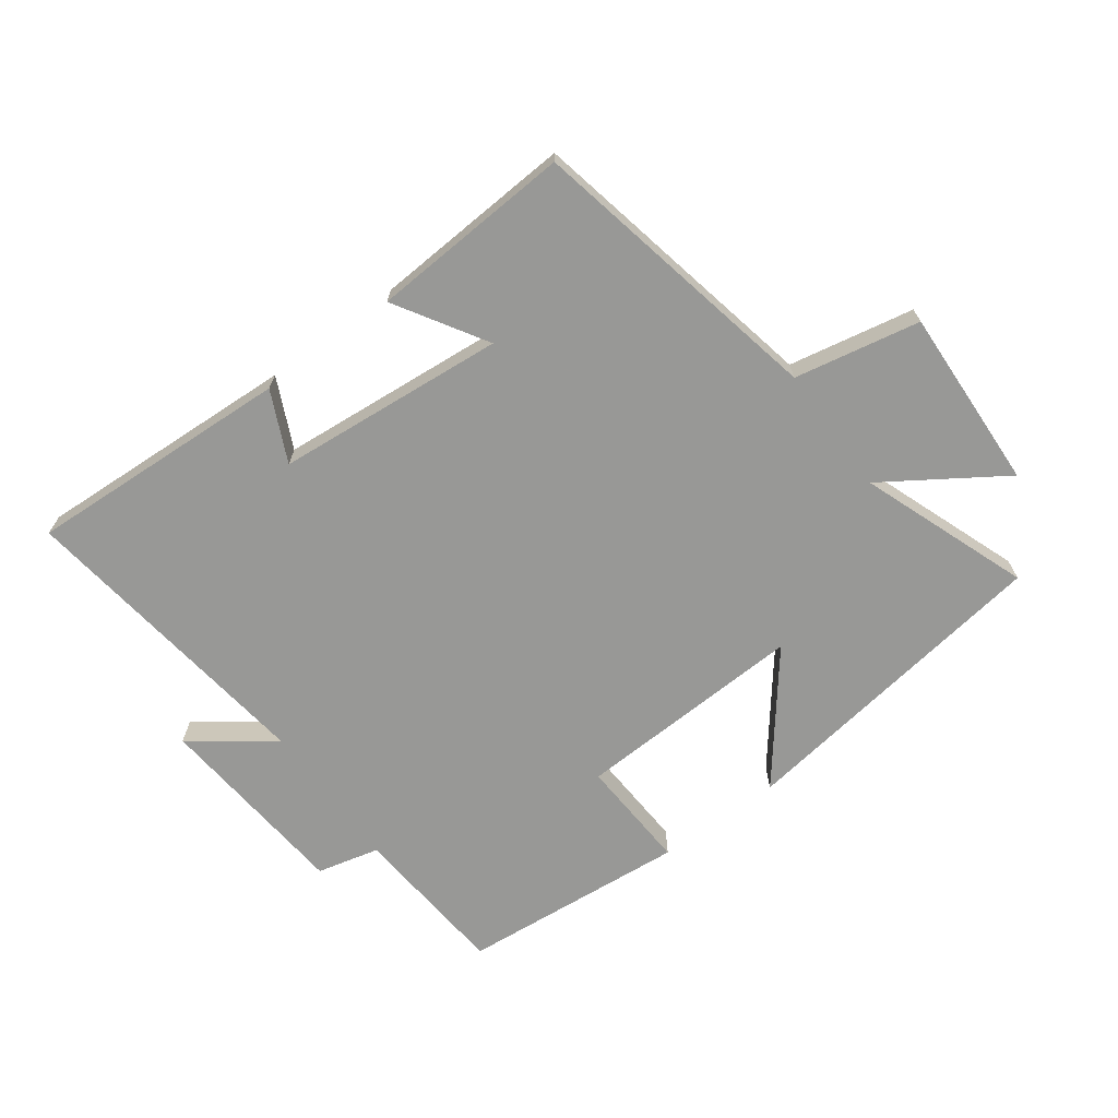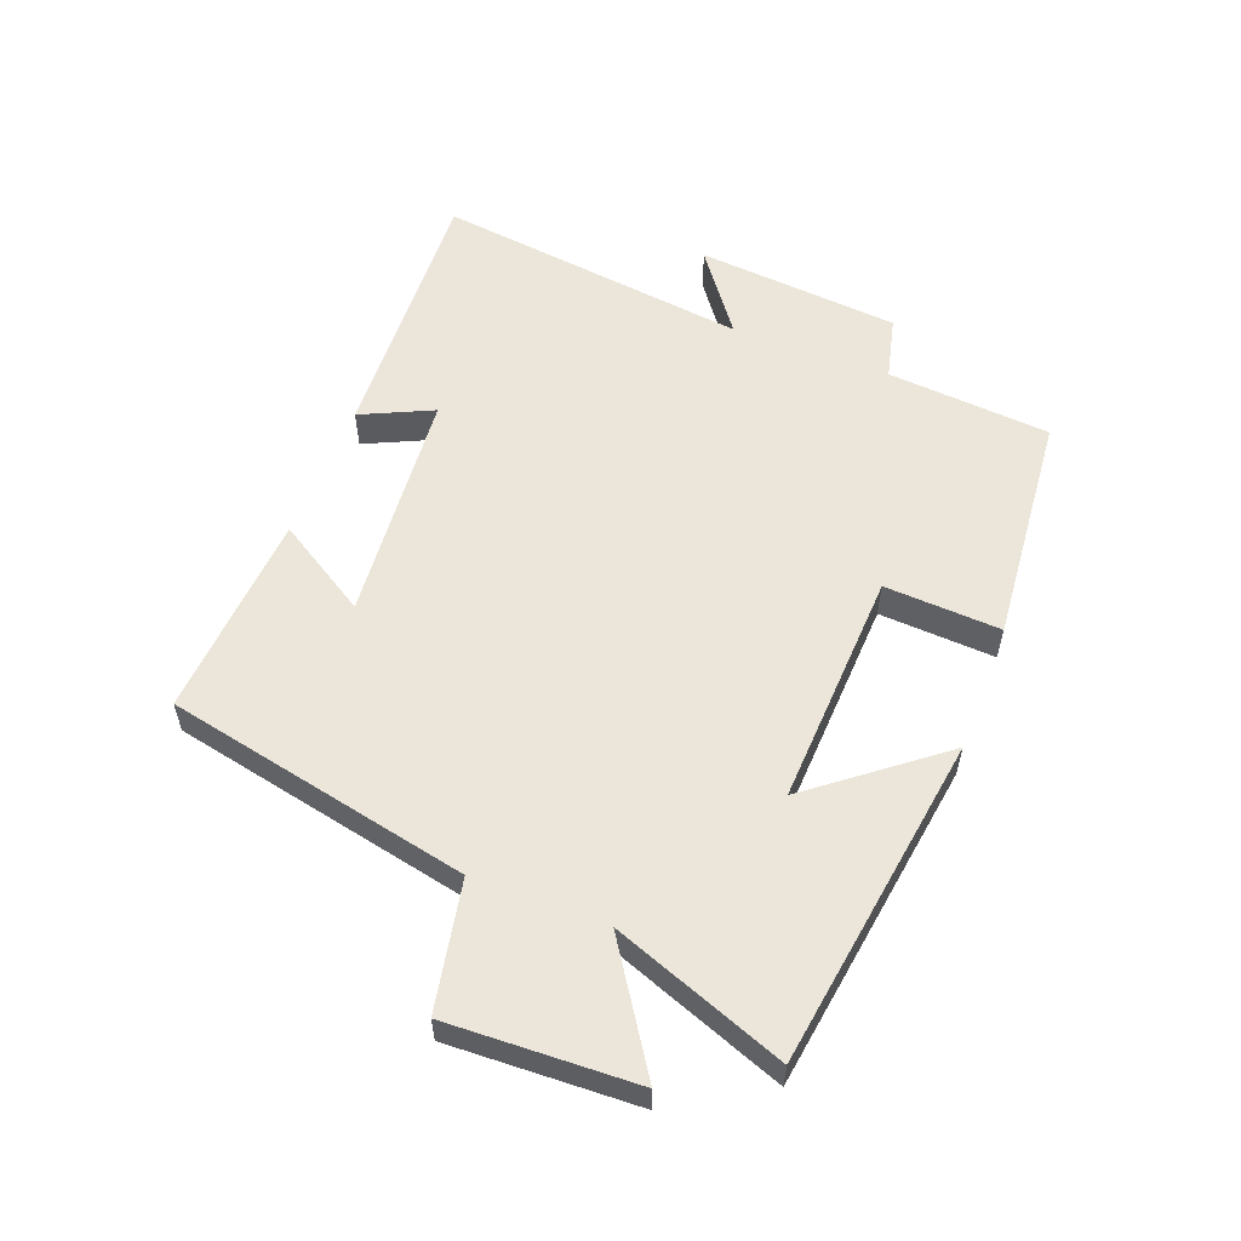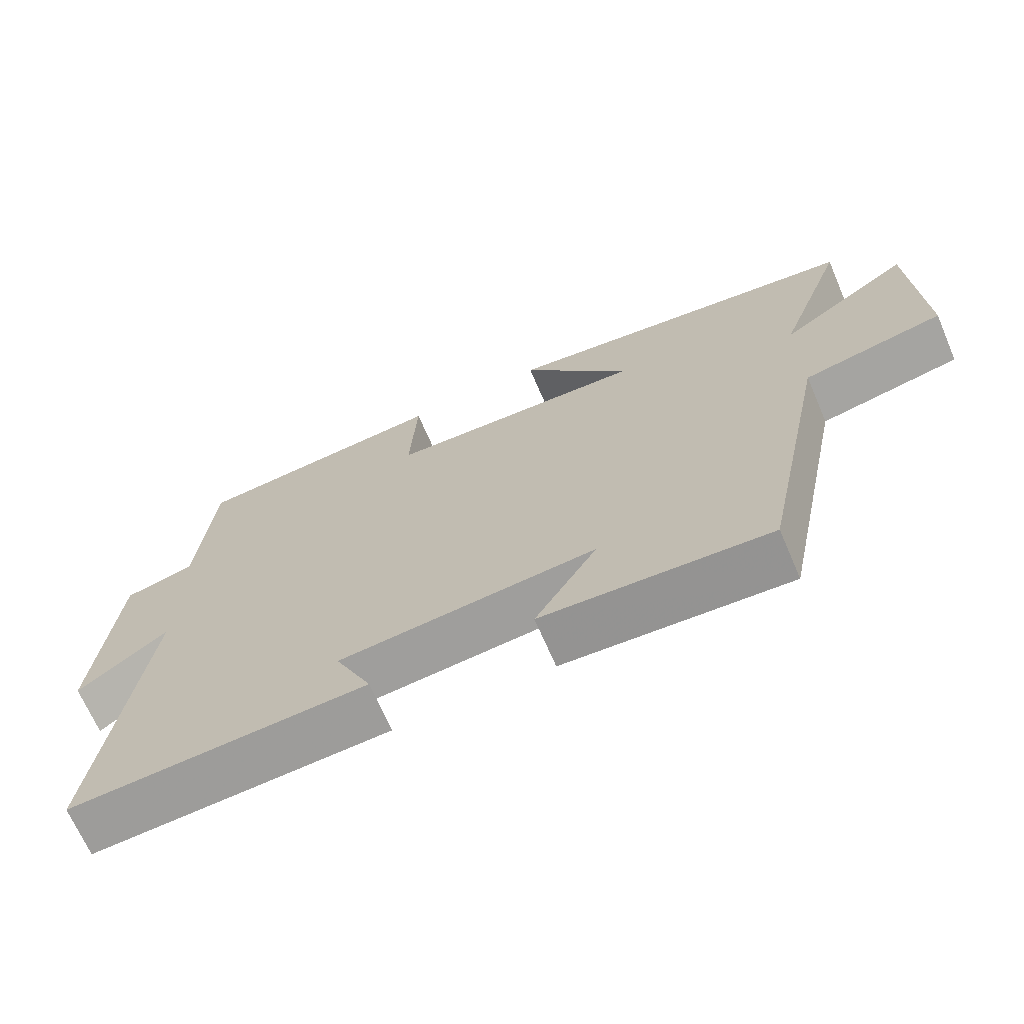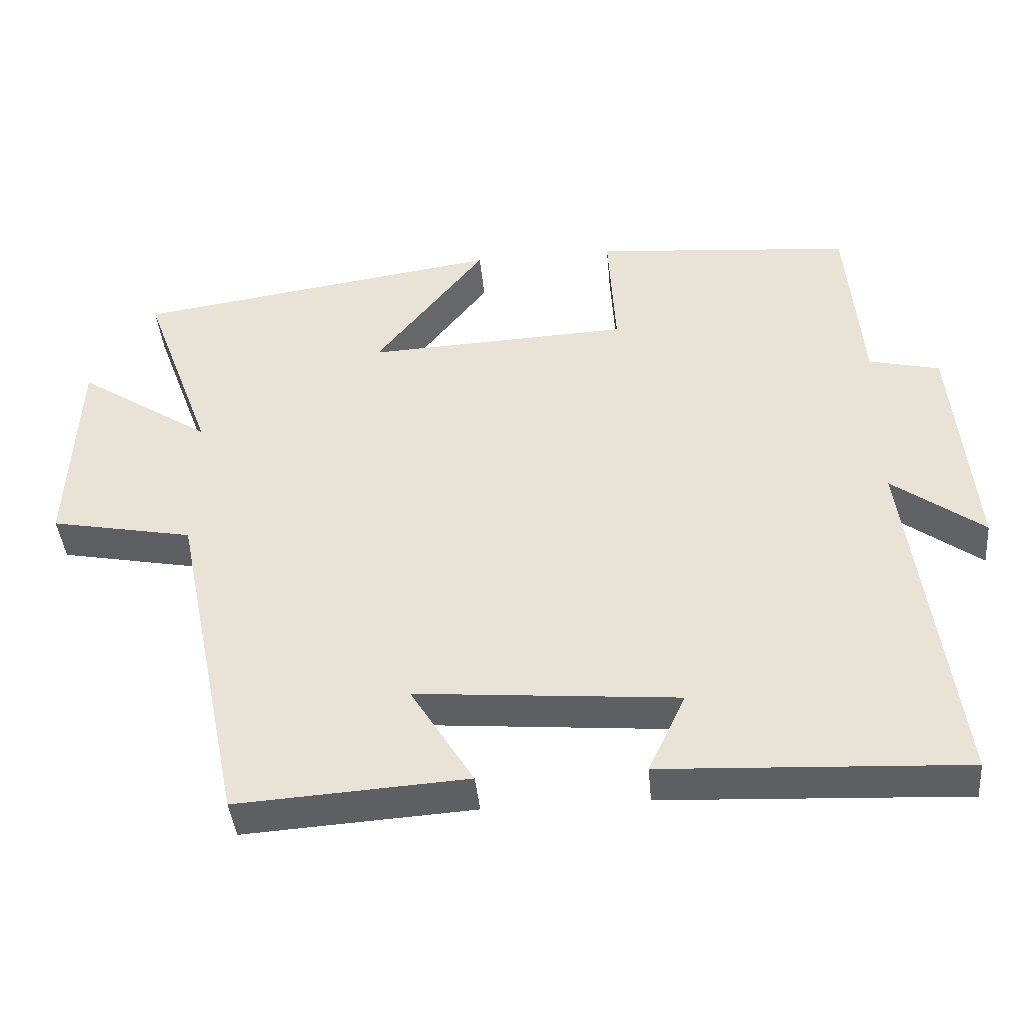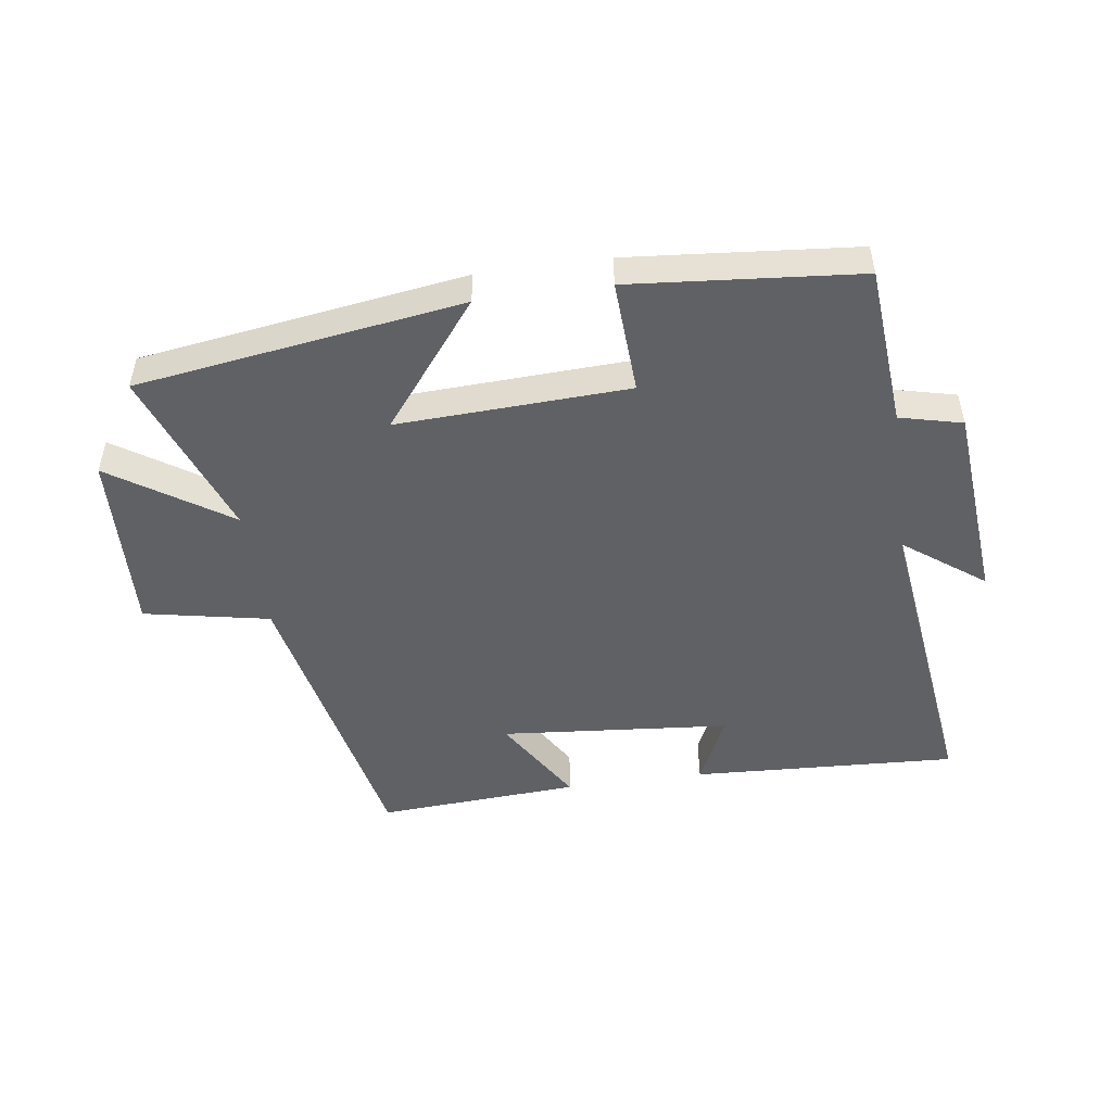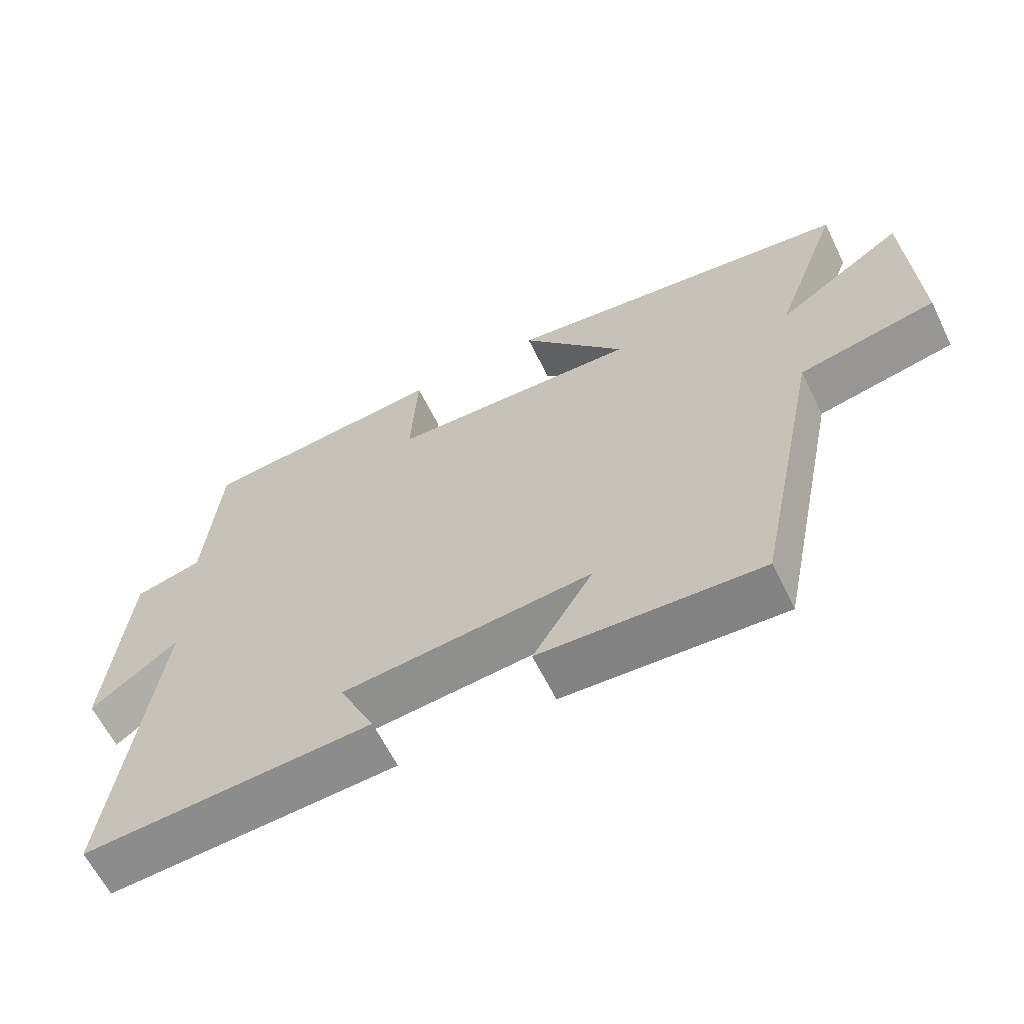
<metadata>
{"format":"obj","ext":"obj","renderer":"f3d","projection":"perspective","resolution":1024,"background":"white","views":[{"elev":-68.5,"azim":-143.7,"up":"+Y"},{"elev":56.3,"azim":-69.0,"up":"+Y"},{"elev":-68.6,"azim":-156.7,"up":"+Z"},{"elev":-42.0,"azim":5.3,"up":"+Z"},{"elev":-49.5,"azim":8.0,"up":"+Y"},{"elev":-62.7,"azim":-153.8,"up":"+Z"}]}
</metadata>
<code>
v 0.479 0.07 0.468
v 0.5 0.07 0.214
v 0.599 0.07 0.19
v 0.627 0.07 -0.126
v 0.5 0.07 -0.032
v 0.563 0.07 -0.521
v 0.143 0.07 -0.5
v 0.195 0.07 -0.389
v -0.169 0.07 -0.357
v -0.081 0.07 -0.5
v -0.402 0.07 -0.52
v -0.5 0.07 -0.048
v -0.699 0.07 -0.009
v -0.687 0.07 0.281
v -0.5 0.07 0.158
v -0.599 0.07 0.425
v -0.084 0.07 0.5
v -0.238 0.07 0.304
v 0.128 0.07 0.32
v 0.118 0.07 0.5
v 0.479 0 0.468
v 0.5 0 0.214
v 0.599 0 0.19
v 0.627 0 -0.126
v 0.5 0 -0.032
v 0.563 0 -0.521
v 0.143 0 -0.5
v 0.195 0 -0.389
v -0.169 0 -0.357
v -0.081 0 -0.5
v -0.402 0 -0.52
v -0.5 0 -0.048
v -0.699 0 -0.009
v -0.687 0 0.281
v -0.5 0 0.158
v -0.599 0 0.425
v -0.084 0 0.5
v -0.238 0 0.304
v 0.128 0 0.32
v 0.118 0 0.5
f 19 20 1 2
f 18 19 2
f 15 16 17 18
f 15 18 2 3
f 12 13 14 15
f 11 12 15
f 10 11 15
f 9 10 15
f 8 9 15 3
f 5 6 7 8
f 5 8 3
f 3 4 5
f 22 21 40 39
f 22 39 38
f 38 37 36 35
f 23 22 38 35
f 35 34 33 32
f 35 32 31
f 35 31 30
f 35 30 29
f 23 35 29 28
f 28 27 26 25
f 23 28 25
f 25 24 23
f 1 21 22 2
f 2 22 23 3
f 3 23 24 4
f 4 24 25 5
f 5 25 26 6
f 6 26 27 7
f 7 27 28 8
f 8 28 29 9
f 9 29 30 10
f 10 30 31 11
f 11 31 32 12
f 12 32 33 13
f 13 33 34 14
f 14 34 35 15
f 15 35 36 16
f 16 36 37 17
f 17 37 38 18
f 18 38 39 19
f 19 39 40 20
f 20 40 21 1

</code>
